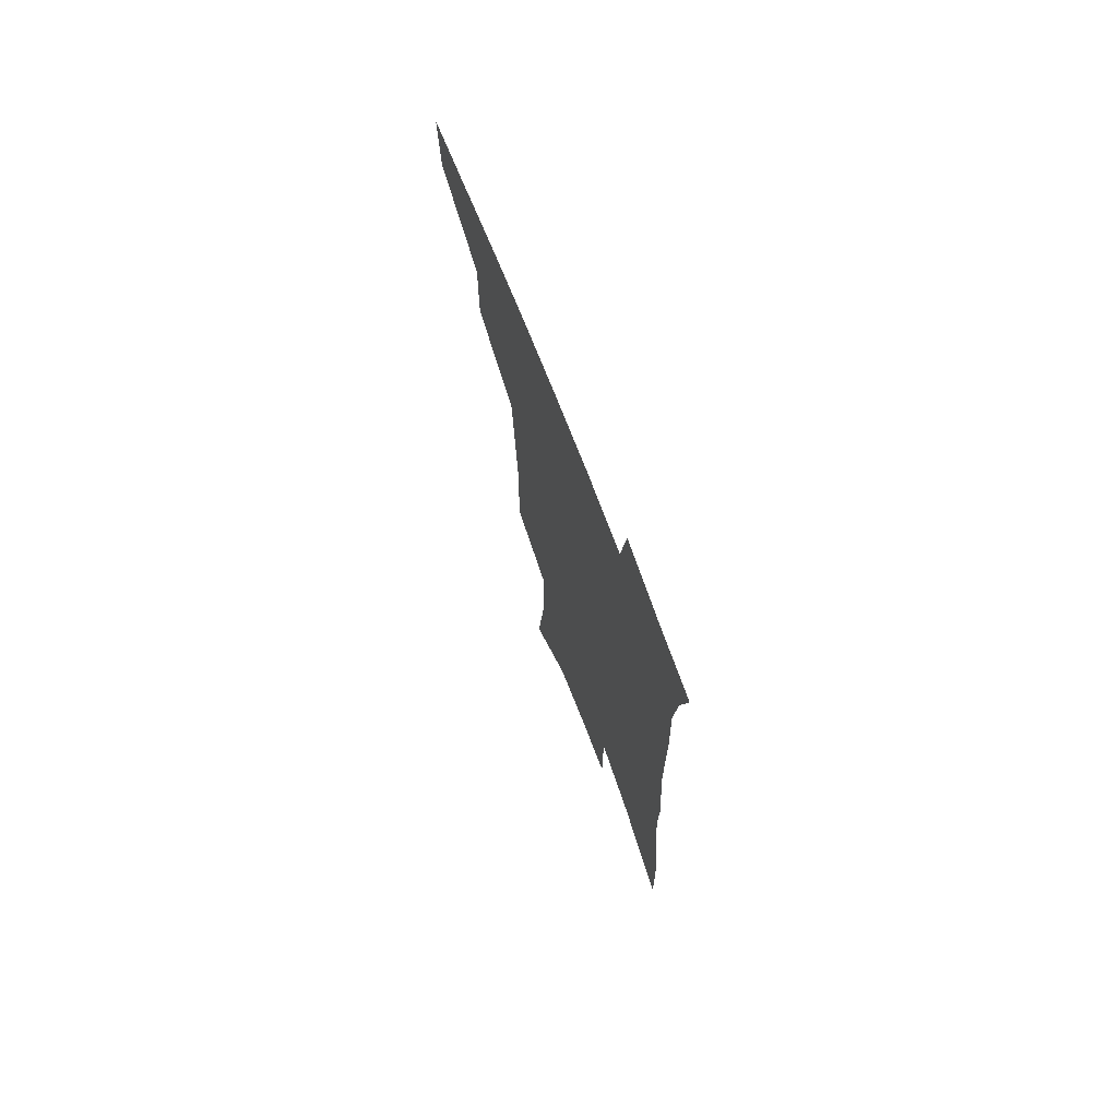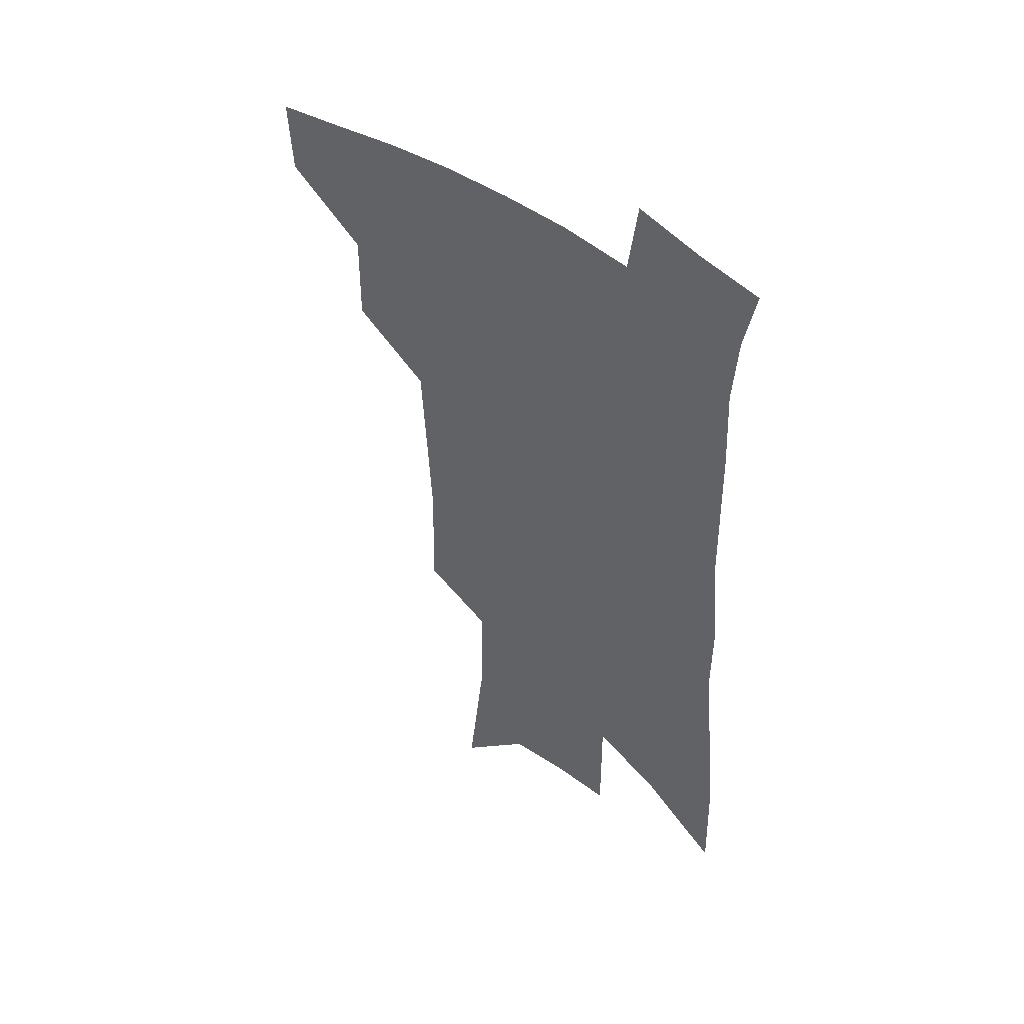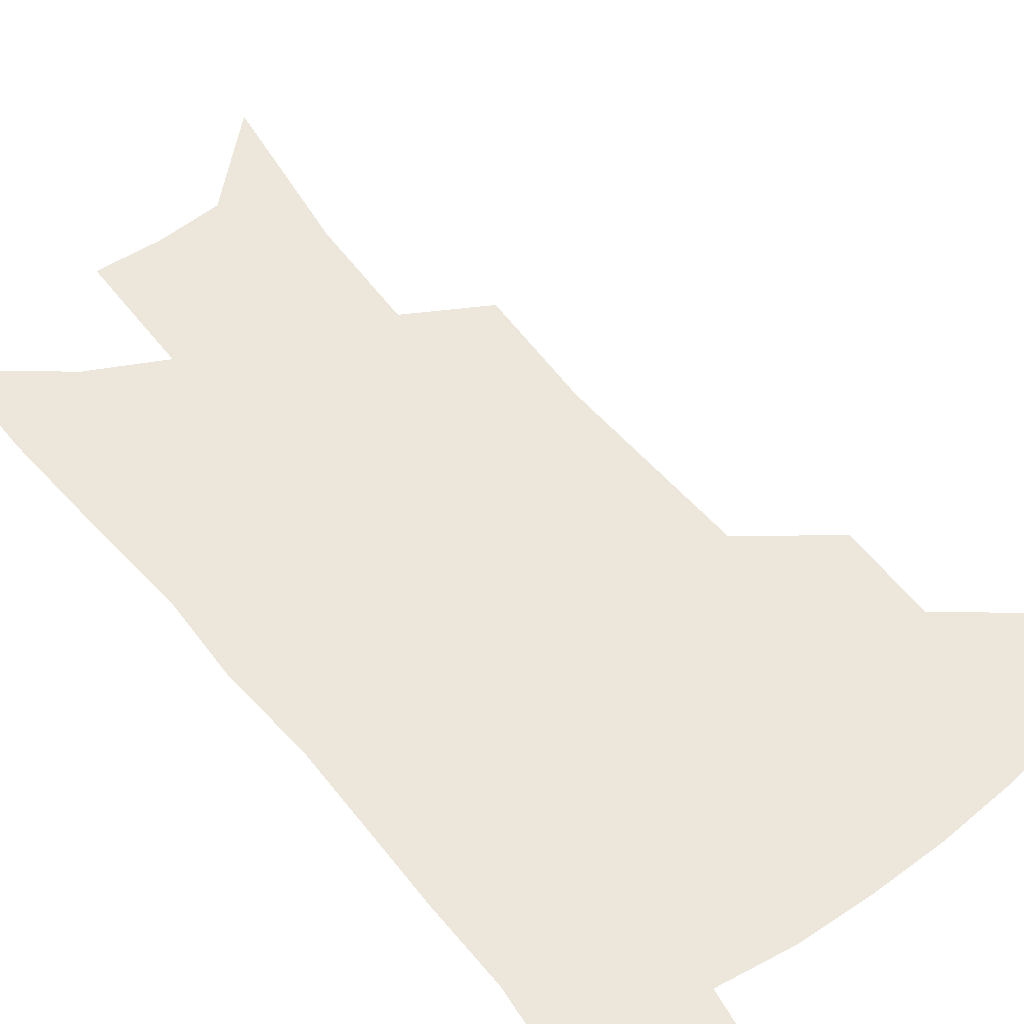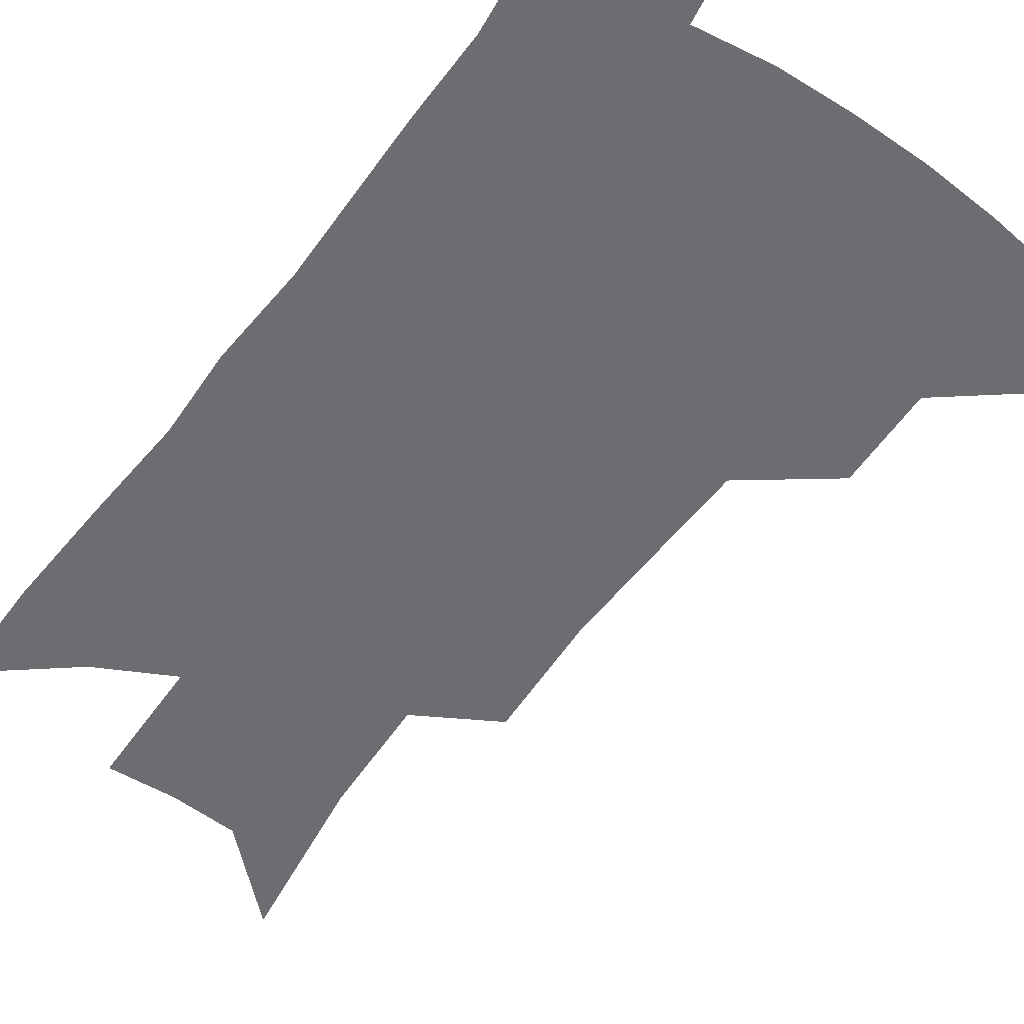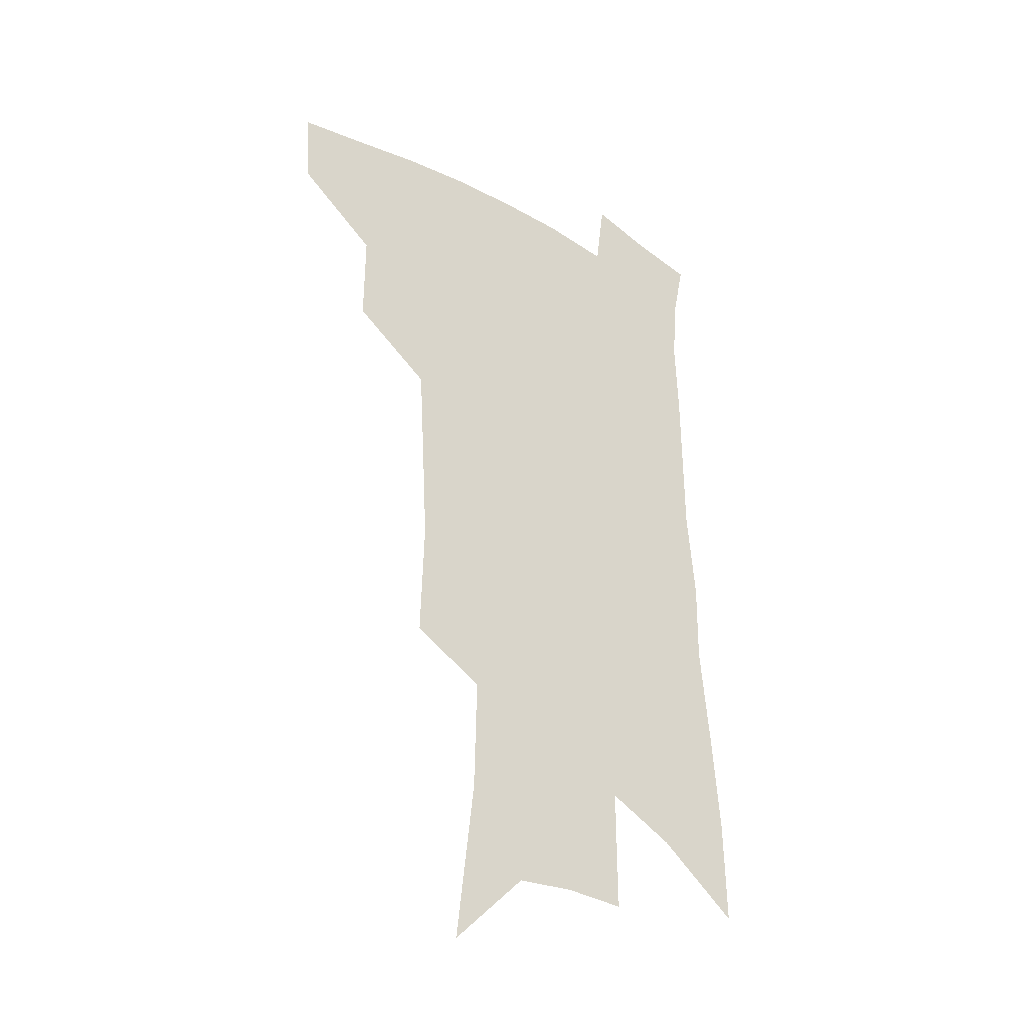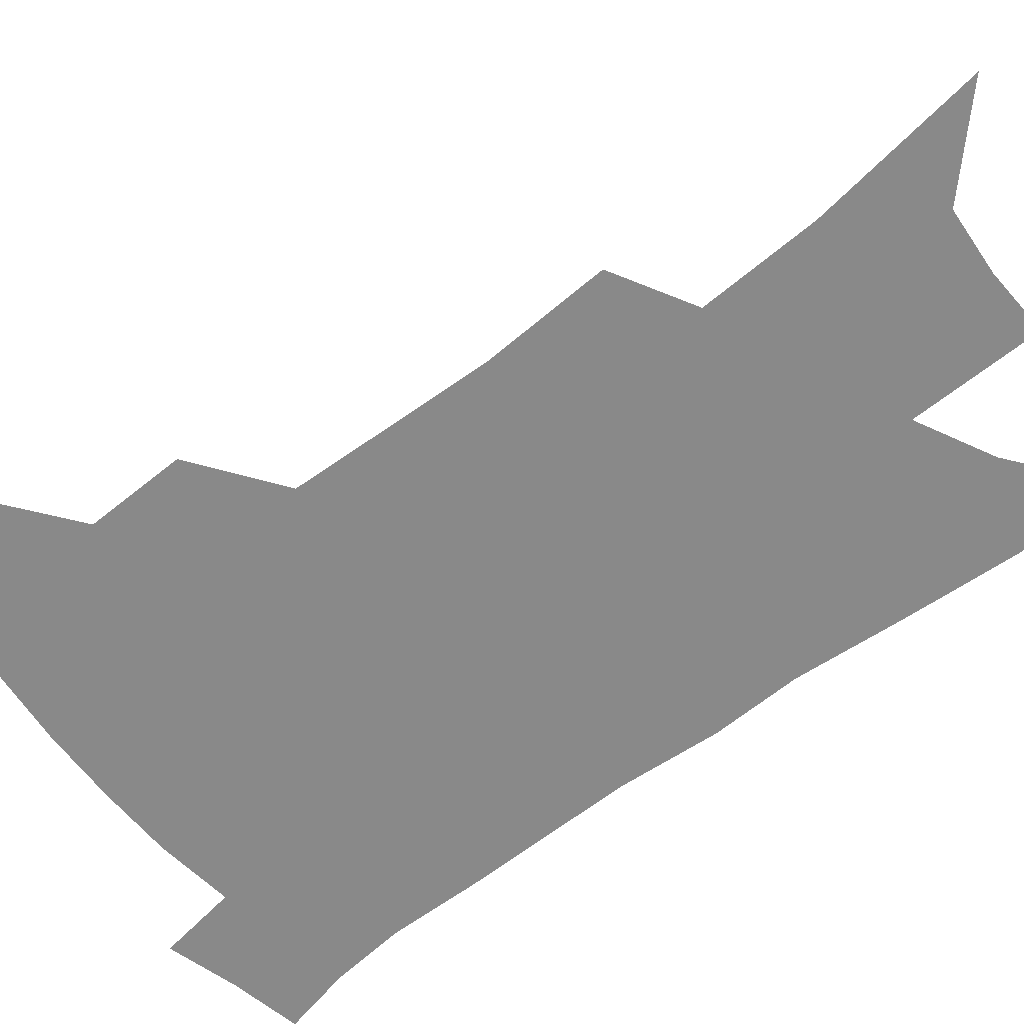
<metadata>
{"format":"obj","ext":"obj","renderer":"f3d","projection":"perspective","resolution":1024,"background":"white","views":[{"elev":73.3,"azim":68.7,"up":"+Y"},{"elev":48.4,"azim":39.0,"up":"+Y"},{"elev":53.1,"azim":144.0,"up":"+Z"},{"elev":-54.0,"azim":146.2,"up":"+Z"},{"elev":-32.9,"azim":-38.1,"up":"+Y"},{"elev":-63.1,"azim":-50.9,"up":"+Z"}]}
</metadata>
<code>
v 498 442.5 0
v 496.3 470.1 0
v 528.3 385.2 0
v 528.6 419.8 0
v 526.8 447.8 0
v 522.9 474.2 0
v 560.8 248.9 0
v 562.1 292.9 0
v 560.2 327.9 0
v 558.1 364.3 0
v 556.7 397.5 0
v 555.4 425.7 0
v 553.9 451.7 0
v 549.3 478.6 0
v 580.3 130.7 0
v 587.4 191.9 0
v 588.4 233.9 0
v 586.9 271.6 0
v 586.4 310.3 0
v 583.9 340.8 0
v 582.3 373.4 0
v 581.6 403.8 0
v 580.9 430.3 0
v 579 454.6 0
v 575.8 481.4 0
v 609.4 159.9 0
v 611.6 208.1 0
v 610.5 243.8 0
v 609.7 284.4 0
v 608.1 316.9 0
v 606.6 348.3 0
v 605.5 378.5 0
v 604.9 405.9 0
v 604.6 431.5 0
v 604.3 456 0
v 602.3 482.5 0
v 632.8 162.1 0
v 633.7 214.6 0
v 632.4 251 0
v 631 285.4 0
v 629.6 319.3 0
v 628.6 348.2 0
v 627.6 380.5 0
v 627.6 407.1 0
v 628.2 432.3 0
v 629.2 456.2 0
v 628.4 482.3 0
v 656.4 161.4 0
v 656.2 207.4 0
v 654.7 247.2 0
v 652.5 285 0
v 651.3 317 0
v 650.9 345.8 0
v 649.8 377.8 0
v 650.3 404.2 0
v 651.1 430.6 0
v 652.6 455.4 0
v 655.2 479.3 0
v 658.9 506.9 0
v 682.4 194.7 0
v 679.2 237.1 0
v 676.4 275.2 0
v 674.7 309.1 0
v 673.9 340.1 0
v 673.6 370.1 0
v 672.7 400.3 0
v 674.3 426.3 0
v 675.5 452.6 0
v 679.1 475.5 0
v 683.7 500.1 0
v 714.1 170.7 0
v 713.2 208.9 0
v 709.8 248.8 0
v 705.9 287.1 0
v 706.2 318.1 0
v 702.8 353.3 0
v 702.5 384.1 0
v 702.1 414.1 0
v 700.9 445.3 0
v 702.9 471.5 0
v 707.9 495.3 0
f 4 5 1
f 1 5 2
f 5 6 2
f 10 11 3
f 3 11 4
f 11 12 4
f 4 12 5
f 12 13 5
f 5 13 6
f 13 14 6
f 17 18 7
f 7 18 8
f 18 19 8
f 8 19 9
f 19 20 9
f 9 20 10
f 20 21 10
f 10 21 11
f 21 22 11
f 11 22 12
f 22 23 12
f 12 23 13
f 23 24 13
f 13 24 14
f 24 25 14
f 15 26 16
f 26 27 16
f 16 27 17
f 27 28 17
f 17 28 18
f 28 29 18
f 18 29 19
f 29 30 19
f 19 30 20
f 30 31 20
f 20 31 21
f 31 32 21
f 21 32 22
f 32 33 22
f 22 33 23
f 33 34 23
f 23 34 24
f 34 35 24
f 24 35 25
f 35 36 25
f 26 37 27
f 37 38 27
f 27 38 28
f 38 39 28
f 28 39 29
f 39 40 29
f 29 40 30
f 40 41 30
f 30 41 31
f 41 42 31
f 31 42 32
f 42 43 32
f 32 43 33
f 43 44 33
f 33 44 34
f 44 45 34
f 34 45 35
f 45 46 35
f 35 46 36
f 46 47 36
f 37 48 38
f 48 49 38
f 38 49 39
f 49 50 39
f 39 50 40
f 50 51 40
f 40 51 41
f 51 52 41
f 41 52 42
f 52 53 42
f 42 53 43
f 53 54 43
f 43 54 44
f 54 55 44
f 44 55 45
f 55 56 45
f 45 56 46
f 56 57 46
f 46 57 47
f 57 58 47
f 49 60 50
f 60 61 50
f 50 61 51
f 61 62 51
f 51 62 52
f 62 63 52
f 52 63 53
f 63 64 53
f 53 64 54
f 64 65 54
f 54 65 55
f 65 66 55
f 55 66 56
f 66 67 56
f 56 67 57
f 67 68 57
f 57 68 58
f 68 69 58
f 58 69 59
f 69 70 59
f 60 71 61
f 71 72 61
f 61 72 62
f 72 73 62
f 62 73 63
f 73 74 63
f 63 74 64
f 74 75 64
f 64 75 65
f 75 76 65
f 65 76 66
f 76 77 66
f 66 77 67
f 77 78 67
f 67 78 68
f 78 79 68
f 68 79 69
f 79 80 69
f 69 80 70
f 80 81 70

</code>
